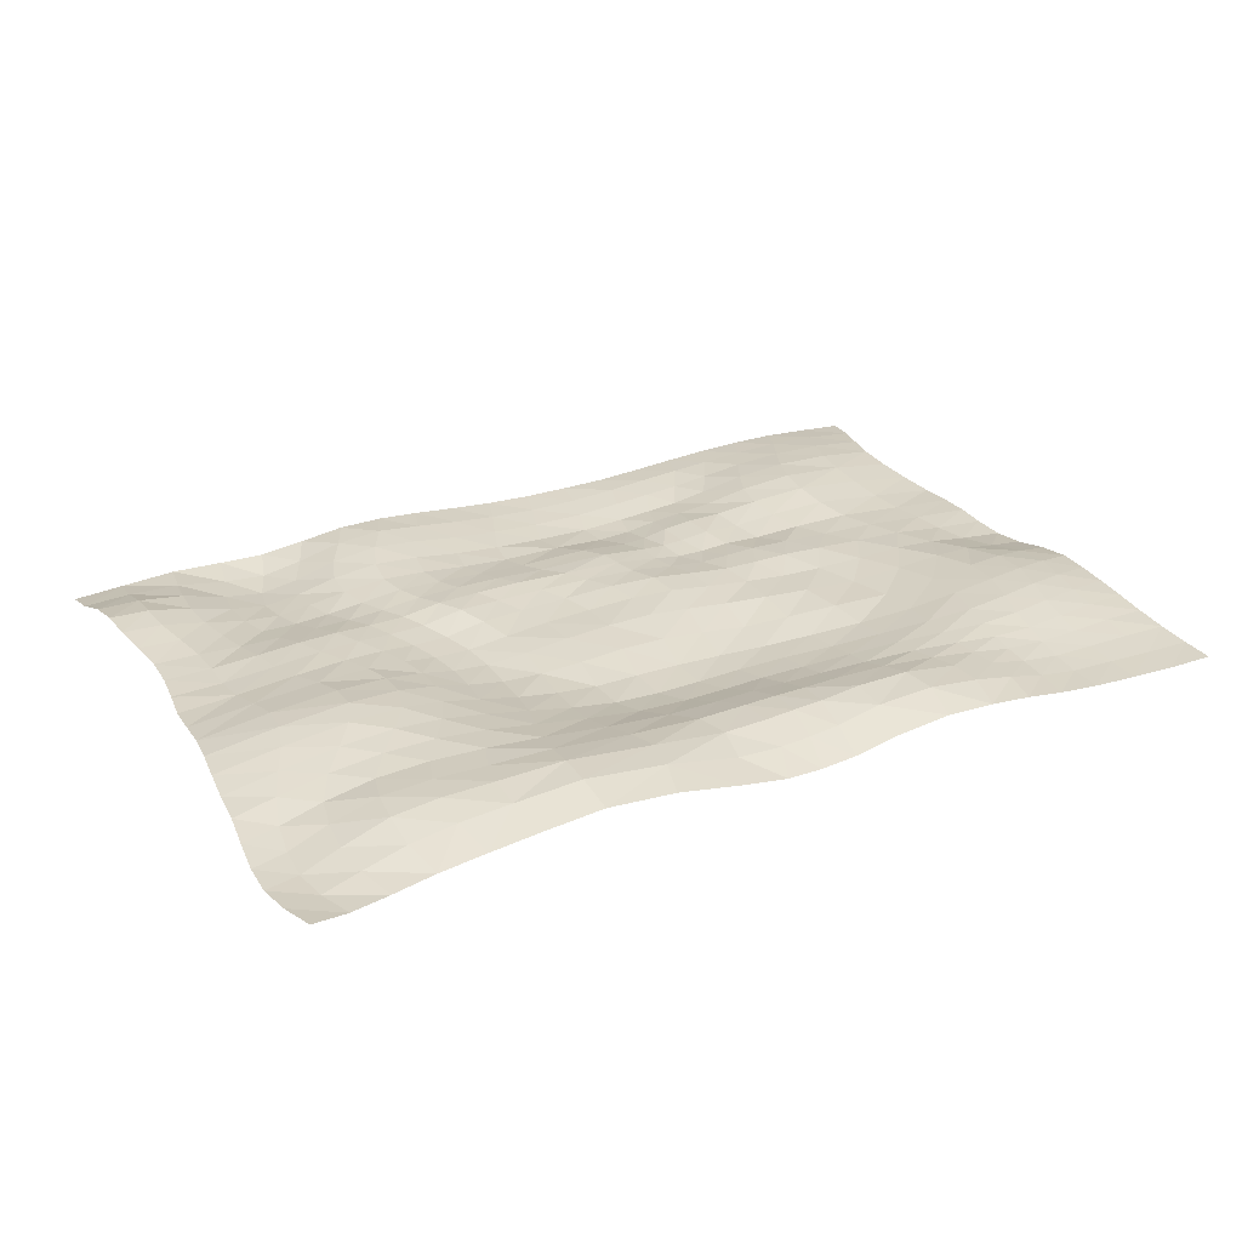
<metadata>
{"format":"obj","ext":"obj","renderer":"f3d","projection":"perspective","resolution":1024,"background":"white","views":[{"elev":27.4,"azim":151.3,"up":"+Y"}]}
</metadata>
<code>
o Ground_Plane.346
v 23.04 0.06359 14.12
v -12.07 -0.05516 1.996
v -11.89 0.0916 5.614
v -15.98 0.1394 4.633
v -20.83 0.0551 0.0115
v -27.85 0.5687 3.459
v -30.77 0.3773 -0.8334
v -45.94 -0.7079 -0.3779
v -38.76 0.2143 3.076
v -44.94 -0.542 3.14
v -51.33 -1.297 -0.3013
v -51 -1.05 3.141
v -7.391 0.174 6.579
v -6.314 -0.04845 9.772
v -14.87 -0.265 8.174
v -19.56 0.4251 4.041
v -23.31 0.6253 3.74
v -21.27 0.3355 7.503
v -25.68 0.3742 7.193
v -33.16 0.4116 3.191
v -37.24 0.2232 6.583
v -44.25 -0.333 6.46
v -50.92 -0.7756 6.395
v 0.6145 -0.1233 12.97
v -5.837 -0.04567 12.42
v -11.04 -0.2798 8.996
v -16.63 -0.5574 11.28
v -17.94 0.06354 7.738
v -19.82 -0.2484 11.12
v -30.99 0.2494 6.889
v -24.07 -0.3025 10.91
v -29.38 0.07468 10.55
v -50.89 -0.8045 9.781
v -10.66 -0.4335 11.94
v -5.474 -0.03802 14.96
v -10.63 -0.4067 14.72
v -13.67 -0.6756 11.56
v -13.38 -0.5381 14.69
v -15.83 -0.3722 14.72
v -35.84 0.2399 10.23
v -43.55 -0.2763 9.953
v -50.62 -0.8476 13.45
v -9.753 -0.8466 17.88
v -19.12 0.05026 14.55
v -23.2 -0.03295 14.43
v -28.25 0.439 14.18
v -22.76 0.2498 17.91
v -34.85 0.7583 13.88
v -42.86 0.01329 13.62
v -42.29 0.6023 17.34
v -49.88 -0.3955 17.17
v -4.196 -0.4144 17.88
v 4.312 -1.056 21.23
v -8.436 -1.515 21.5
v -12.69 -0.861 18.18
v -15.48 -0.3525 18.25
v -12.43 -1.457 21.8
v -18.86 0.1014 18.05
v -27.77 0.8542 17.72
v -23.35 0.0394 21.42
v -34.39 1.314 17.5
v -49.14 0.1919 20.91
v -2.493 -1.118 21.29
v -8.23 -1.614 25.07
v -16.02 -0.8769 21.74
v -17.23 -1.097 25.13
v -20.82 -0.7227 25
v -19.44 -0.4382 21.58
v -24.87 0.04019 24.84
v -28.42 1.027 21.23
v -34.71 1.554 21.12
v -29.98 0.9922 24.75
v -35.93 1.438 24.75
v -42.07 1.084 21.05
v -42.47 1.246 24.73
v -2.003 -1.42 24.92
v -3.248 -1.117 28.36
v -13.32 -1.405 25.17
v -18.75 -0.5219 28.44
v -32.01 0.8555 28.34
v -48.95 0.5484 24.62
v -49.76 0.4114 28.28
v 2.463 -0.6772 28.02
v -9.292 -1.173 28.42
v -4.565 -0.8512 31.87
v -10.19 -0.8444 31.87
v -14.56 -0.87 28.47
v -22.69 -0.2038 28.37
v -24.65 0.1465 31.87
v -26.99 0.2882 28.31
v -37.71 1.15 28.39
v -39.54 0.7974 32.01
v -43.77 1.01 28.38
v -0.2869 -0.3812 35.33
v -5.558 -0.6496 35.43
v -15.61 -0.5527 31.86
v -10.85 -0.6636 35.42
v -20.3 -0.1655 31.88
v -16.06 -0.6063 35.41
v -21.24 -0.3334 35.46
v -26.04 -0.02044 35.5
v -30.8 0.2375 35.53
v -29.14 0.417 31.9
v -34.09 0.6755 31.97
v -35.77 0.3964 35.56
v -40.96 0.3639 35.56
v -45.19 0.5905 31.97
v -46.21 0.07926 35.51
v -50.81 0.08037 31.86
v -51.45 -0.2863 35.44
v -7.148 0.2174 -31.9
v -6.499 -0.9802 -36.15
v -12 -0.1584 -35.9
v -12.34 1.026 -31.55
v -17.98 0.4362 -35.9
v -23.28 0.4043 -36.18
v -18.68 1.402 -31.63
v -27.7 0.1883 -36.47
v -24.16 1.059 -32.05
v -32.06 -0.02421 -33.04
v -31.73 -0.2018 -36.76
v -36.28 -0.4995 -36.98
v -41.2 -0.5588 -33.42
v -41.31 -0.6978 -37.11
v -46.27 -0.6863 -33.52
v -46.36 -0.8327 -37.21
v -51.44 -0.814 -37.27
v -4.267 0.9111 -28.06
v -7.707 0.9464 -27.85
v -28.38 0.5423 -32.56
v -28.35 0.6583 -29.24
v -36.22 -0.4165 -33.33
v -32.13 0.1612 -29.86
v -41.18 -0.2578 -30.03
v -51.39 -0.7271 -33.6
v -46.15 -0.3528 -29.86
v -8.016 0.6139 -24.23
v -12.09 0.696 -24.21
v -12.35 1.323 -27.62
v -17.55 0.8742 -24.7
v -18.28 1.483 -27.78
v -23.96 1.094 -28.49
v -36.61 0.2296 -27.36
v -36.34 -0.1528 -30.13
v -51.26 -0.46 -29.88
v -46.17 0.1256 -26.56
v -51.15 -0.07663 -26.24
v -12.06 -0.2114 -21.17
v -17.19 0.1668 -21.94
v -23.32 0.8635 -25.58
v -28.01 0.7092 -26.48
v -22.74 0.5852 -22.94
v -27.7 0.7306 -23.94
v -32.28 0.6628 -24.65
v -32.12 0.3857 -27.17
v -41.33 0.1881 -27.05
v -7.765 -0.3797 -20.87
v -11.88 -0.8852 -18.04
v -27.71 0.7609 -21.28
v -32.57 0.943 -21.96
v -36.89 0.6614 -24.71
v -41.56 0.7145 -24.17
v -46.29 0.6127 -23.42
v -51.15 0.3187 -22.81
v -7.077 -1.236 -17.49
v -6.315 -1.735 -13.99
v -11.62 -1.31 -14.67
v -17.25 -0.2811 -19.02
v -22.59 0.3749 -20.19
v -37.28 1.113 -21.86
v -38.24 1.455 -18.45
v -41.95 1.198 -21.12
v -46.51 1.015 -20.21
v -51.2 0.6198 -19.42
v -51.4 0.7524 -15.93
v -1.387 -1.932 -13.91
v -1.238 -1.831 -9.798
v -6.238 -1.826 -10.12
v -17.09 -0.7762 -15.83
v -22.52 -0.02673 -17.07
v -28.03 0.641 -18.15
v -22.41 -0.3549 -13.35
v -28.46 0.3224 -14.25
v -33.27 1.107 -18.72
v -42.86 1.523 -17.66
v -47.15 1.242 -16.73
v -51.68 0.6765 -12.27
v -2.009 -1.025 -5.075
v -11.36 -1.571 -11.01
v -11.46 -1.173 -6.701
v -16.75 -1.002 -12.16
v -21.84 0.00473 -9.059
v -34.26 1.059 -14.61
v -39.45 1.483 -14.36
v -43.9 1.51 -13.71
v -44.21 1.208 -9.45
v -47.81 1.188 -12.94
v -51.72 0.04711 -8.28
v -6.744 -1.157 -5.587
v -7.491 -0.4181 -1.098
v -16.3 -0.5115 -8.022
v -16.29 -0.01096 -3.463
v -28.3 0.1364 -9.731
v -21.09 0.1641 -4.493
v -34.5 0.8147 -10.01
v -39.9 1.21 -9.872
v -38.61 0.8029 -5.327
v -47.14 -0.2109 -4.464
v -47.9 0.7085 -8.828
v -11.82 -0.388 -2.089
v -7.773 0.03244 2.99
v -16.45 -0.01045 0.9233
v -27.05 0.05908 -5.088
v -33.15 0.5015 -5.349
v -25.39 0.1966 -0.5122
v -36.09 0.529 -0.9273
v -41.05 0.1294 -0.7263
v -43.14 0.5776 -5.004
v -51.46 -0.871 -4.136
v 52.01 -1.19 -36.85
v 48.04 -1.511 -36.41
v 49.2 -1.661 -32.33
v 43.73 -1.33 -35.84
v 38.9 -0.8679 -35.35
v 33.64 -0.4807 -35.05
v 34.57 0.5469 -30.51
v 27.9 -0.00314 -34.91
v 21.38 1.542 -30.65
v 21.2 0.6043 -34.98
v 13.74 0.3437 -35.45
v 6.865 -0.4995 -36.09
v 4.841 0.06748 -32.26
v 1.636 -1.103 -36.41
v -2.391 -1.193 -36.33
v -3.589 0.02348 -32.14
v 52.99 -1.494 -32.98
v 53.49 -1.662 -29.2
v 44.87 -0.9629 -31.5
v 39.86 -0.009587 -30.88
v 45.18 -0.5917 -27.45
v 28.76 0.9027 -30.41
v 34.49 1.143 -26.51
v 28.67 1.237 -26.53
v 21.26 1.622 -26.86
v 11.86 1.14 -27.7
v 12.53 1.058 -31.42
v 4.095 0.7086 -28.33
v -0.7702 0.8324 -28.29
v -0.04832 -0.04685 -32.34
v 53.34 -1.537 -25.51
v 49.69 -1.649 -28.41
v 39.83 0.7305 -26.78
v 39.3 0.7757 -22.99
v 33.72 0.9983 -22.86
v 27.92 0.9248 -23.05
v 21.01 1.074 -23.44
v 12.5 0.6877 -24.11
v 4.821 0.5874 -24.54
v -0.5203 0.7031 -24.54
v 49.43 -1.41 -24.61
v 44.75 -0.3227 -23.61
v 32.34 0.7362 -19.28
v 26.4 0.6771 -19.55
v 13.35 0.003021 -20.58
v -4.389 0.6939 -24.37
v 52.89 -1.057 -21.72
v 48.75 -0.8812 -20.83
v 43.85 -0.1536 -19.94
v 41.85 0.5252 -16.34
v 38.23 0.5248 -19.38
v 24.62 0.4182 -15.95
v 20.32 0.4477 -20
v 19.39 -0.1197 -16.46
v 13.78 -0.706 -17.03
v 6.387 -0.3016 -20.98
v 7.805 -1.226 -17.48
v 2.241 -1.401 -17.57
v 0.5637 -0.2757 -21.03
v -3.851 -0.2598 -20.91
v 52.4 -0.5211 -17.93
v 47.55 -0.06779 -17.05
v 45.97 0.5457 -13.6
v 39.29 1.177 -13.1
v 35.83 0.8857 -15.91
v 30.05 0.8345 -15.75
v 18.37 -0.6139 -12.87
v 3.595 -1.994 -13.92
v -2.566 -1.377 -17.5
v 52.1 -0.212 -14.18
v 51.73 0.1869 -10.66
v 44.37 1.128 -10.36
v 30.83 1.327 -9.163
v 33.14 1.246 -12.63
v 27.81 0.7016 -12.27
v 26.05 0.453 -8.622
v 21.87 -0.4231 -8.606
v 23.03 0.004345 -12.34
v 13.66 -1.243 -13.47
v 17.68 -1.081 -9.044
v 13.34 -1.493 -9.562
v 8.69 -1.784 -13.85
v 3.787 -1.831 -9.702
v 36.98 1.692 -9.95
v 21.4 -0.6931 -4.784
v 17.42 -1.301 -4.913
v 13.01 -1.374 -5.206
v 8.22 -1.217 -5.19
v 8.764 -1.811 -9.767
v 3.007 -1.048 -4.928
v 51.29 0.4095 -7.239
v 50.9 0.3406 -3.83
v 42.94 1.283 -3.656
v 43.26 1.461 -7.049
v 35.58 1.863 -6.531
v 29.65 1.225 -5.549
v 29.56 0.9487 -2.091
v 25.23 0.2545 -4.927
v 25.19 0.1221 -1.484
v 12.64 -0.9493 -0.9073
v 2.045 -0.6309 -0.05439
v 50.75 0.07355 -0.3818
v 43.41 0.7502 -0.1939
v 35.38 1.535 -3.047
v 36.08 1.011 0.3462
v 21.42 -0.7508 -1.124
v 17.36 -1.157 -1.007
v 7.45 -0.7677 -0.3856
v -2.948 -0.3909 -0.3919
v 50.55 -0.1364 3.103
v 44.09 0.2026 3.292
v 31.58 0.6282 4.207
v 30.22 0.7524 1.135
v 25.81 0.1956 1.675
v 22.05 -0.5263 2.183
v 17.86 -0.8707 2.57
v 13.01 -0.703 3.163
v 14.15 -0.1955 6.646
v 7.776 -0.7065 3.974
v 9.029 -0.4341 7.475
v 2.178 -0.649 4.33
v -3.125 -0.2472 3.882
v 3.338 -0.48 7.839
v -2.286 -0.06931 7.407
v 38.54 0.3486 6.935
v 37.41 0.5805 3.623
v 27.04 0.3548 4.67
v 28.63 0.5961 7.549
v 23.25 -0.1595 5.198
v 19.02 -0.5108 5.843
v 24.72 0.2423 8.033
v 15.6 0.3866 9.433
v 10.57 -0.05676 10.25
v -0.8401 -0.1867 10.42
v 50.03 -0.05931 6.622
v 44.4 -0.0249 6.795
v 44.35 0.05888 10.29
v 33.14 0.6272 7.248
v 39.08 0.2498 10.4
v 30 0.6108 10.54
v 20.4 -0.05582 8.724
v 25.95 0.3766 10.8
v 17.04 0.5054 11.91
v 5.002 -0.2034 10.63
v 12.01 0.257 12.58
v 49.59 0.07633 10.16
v 39.73 -0.2135 14
v 34.33 0.5223 10.49
v 27.2 0.002291 13.79
v 21.7 0.167 11.33
v 18.41 0.3124 14.53
v 6.701 0.06818 13.02
v 8.099 -0.06561 15.4
v 2.444 -0.3853 15.58
v 49.51 0.2456 13.74
v 44.55 0.156 13.83
v 50.04 0.7013 17.22
v 45.34 0.5001 17.3
v 40.59 -0.1803 17.31
v 35.28 -0.1926 13.87
v 31.15 -0.01044 13.73
v 36.09 -0.7452 17.16
v 28.4 -0.4871 17.08
v 13.37 0.2041 15
v 3.618 -0.6958 18.26
v 50.69 1.195 20.68
v 46.23 1.012 20.64
v 32.19 -0.725 17.07
v 29.21 -0.6451 20.48
v 24.22 -0.07139 17.14
v 19.47 0.3336 17.34
v 20.07 0.4514 20.48
v 14.48 0.0615 17.67
v 9.179 -0.3793 18.01
v 9.736 -0.5395 20.9
v 50.96 1.407 24.24
v 41.45 0.1798 20.52
v 36.92 -0.7148 20.43
v 32.98 -1.043 20.47
v 33.18 -1.345 23.99
v 29.23 -0.8618 24.01
v 24.93 0.007043 20.48
v 24.78 0.2039 23.94
v 19.67 0.7979 23.89
v 15.01 0.1031 20.66
v 9.272 -0.3608 24.21
v 46.63 1.334 24.11
v 51.17 0.7995 28.02
v 41.88 0.5081 23.91
v 37.26 -0.6881 23.87
v 41.54 0.3125 27.69
v 32.27 -1.576 27.64
v 28.12 -0.8623 27.55
v 14.5 0.3916 24.02
v 7.838 -0.03093 27.62
v 3.799 -0.9662 24.55
v 51.62 -0.4426 31.95
v 46.57 0.8434 27.92
v 36.64 -0.9579 27.59
v 26.23 -0.3445 31.05
v 23.48 0.4909 27.38
v 18.23 1.241 27.28
v 13.06 0.7284 27.41
v 6.17 0.1881 31.19
v 51.73 -1.232 35.76
v 46.47 -0.1805 31.88
v 46.19 -0.8491 35.7
v 40.83 -0.2931 31.72
v 35.32 -1.037 31.48
v 40.09 -0.4087 35.6
v 34.41 -0.505 35.39
v 30.66 -1.288 31.29
v 29.39 -0.4495 35.05
v 24.48 0.2863 34.74
v 21.4 0.9637 30.83
v 19.57 1.054 34.56
v 16.25 1.429 30.77
v 11.26 0.8893 30.89
v 14.65 1.134 34.53
v 9.764 0.749 34.68
v 0.9614 -0.4781 31.63
v 4.825 0.1512 35.03
f 1 390 389
f 341 13 343
f 211 3 13
f 2 4 3
f 212 16 4
f 5 17 16
f 215 6 17
f 7 20 6
f 216 9 20
f 217 10 9
f 8 12 10
f 343 14 353
f 13 26 14
f 3 15 26
f 4 28 15
f 16 18 28
f 17 19 18
f 6 30 19
f 20 21 30
f 9 22 21
f 10 23 22
f 353 25 24
f 14 34 25
f 26 37 34
f 15 27 37
f 28 29 27
f 18 31 29
f 19 32 31
f 30 40 32
f 21 41 40
f 22 33 41
f 24 35 373
f 25 36 35
f 34 38 36
f 37 39 38
f 27 44 39
f 29 45 44
f 31 46 45
f 32 48 46
f 40 49 48
f 41 42 49
f 373 52 384
f 35 43 52
f 36 55 43
f 38 56 55
f 39 58 56
f 44 47 58
f 45 59 47
f 46 61 59
f 48 50 61
f 49 51 50
f 384 63 53
f 52 54 63
f 43 57 54
f 55 65 57
f 56 68 65
f 47 68 58
f 59 60 47
f 61 70 59
f 61 74 71
f 50 62 74
f 63 415 53
f 63 64 76
f 57 64 54
f 65 78 57
f 68 66 65
f 60 67 68
f 70 69 60
f 71 72 70
f 74 73 71
f 74 81 75
f 76 83 415
f 64 77 76
f 78 84 64
f 66 87 78
f 67 79 66
f 69 88 67
f 72 90 69
f 73 80 72
f 75 91 73
f 81 93 75
f 77 440 83
f 84 85 77
f 87 86 84
f 79 96 87
f 88 98 79
f 90 89 88
f 80 103 90
f 91 104 80
f 93 92 91
f 82 107 93
f 85 94 440
f 86 95 85
f 96 97 86
f 98 99 96
f 89 100 98
f 103 101 89
f 104 102 103
f 92 105 104
f 107 106 92
f 109 108 107
f 112 235 234
f 113 111 112
f 115 114 113
f 116 117 115
f 116 130 119
f 118 120 130
f 121 132 120
f 122 123 132
f 124 125 123
f 126 135 125
f 111 128 235
f 114 129 111
f 114 141 139
f 117 142 141
f 119 131 142
f 130 133 131
f 120 144 133
f 123 144 132
f 123 136 134
f 125 145 136
f 129 265 128
f 139 137 129
f 139 140 138
f 141 150 140
f 142 151 150
f 131 155 151
f 133 143 155
f 134 143 144
f 136 156 134
f 145 146 136
f 265 157 279
f 137 148 157
f 138 149 148
f 140 152 149
f 150 153 152
f 151 154 153
f 143 154 155
f 156 161 143
f 146 162 156
f 147 163 146
f 279 165 288
f 157 158 165
f 148 168 158
f 149 169 168
f 152 159 169
f 153 160 159
f 161 160 154
f 162 170 161
f 163 172 162
f 164 173 163
f 288 166 176
f 165 167 166
f 158 179 167
f 168 180 179
f 169 181 180
f 159 184 181
f 170 184 160
f 172 171 170
f 173 185 172
f 174 186 173
f 176 178 177
f 166 189 178
f 167 191 189
f 179 182 191
f 180 183 182
f 181 193 183
f 171 193 184
f 185 194 171
f 186 195 185
f 175 197 186
f 177 199 188
f 178 190 199
f 189 201 190
f 191 192 201
f 182 203 192
f 183 205 203
f 194 205 193
f 195 206 194
f 197 196 195
f 187 209 197
f 188 200 328
f 199 210 200
f 190 202 210
f 201 204 202
f 192 213 204
f 203 214 213
f 205 207 214
f 206 218 207
f 209 218 196
f 198 208 209
f 328 211 341
f 200 2 211
f 210 212 2
f 202 5 212
f 204 215 5
f 213 7 215
f 214 216 7
f 207 217 216
f 218 8 217
f 208 11 8
f 221 236 220
f 223 222 221
f 224 238 223
f 224 226 239
f 225 241 226
f 227 228 241
f 229 246 228
f 231 246 230
f 233 232 231
f 234 249 233
f 222 237 236
f 238 251 222
f 239 240 238
f 226 252 239
f 241 242 226
f 241 244 243
f 228 245 244
f 246 247 245
f 249 247 232
f 235 248 249
f 251 250 237
f 240 260 251
f 252 261 240
f 242 253 252
f 243 254 242
f 244 255 243
f 244 257 256
f 245 258 257
f 247 259 258
f 128 259 248
f 260 266 250
f 261 267 260
f 253 268 261
f 254 270 253
f 255 262 254
f 256 263 255
f 256 264 272
f 257 275 264
f 258 278 275
f 259 279 278
f 267 280 266
f 268 281 267
f 270 269 268
f 262 284 270
f 263 285 262
f 272 271 263
f 272 274 273
f 264 276 274
f 275 277 276
f 278 288 277
f 281 289 280
f 269 282 281
f 284 283 269
f 285 293 284
f 271 294 285
f 273 297 271
f 273 298 286
f 274 301 298
f 276 287 301
f 277 176 287
f 282 290 289
f 283 291 282
f 293 303 283
f 294 292 293
f 297 295 294
f 286 296 297
f 286 300 299
f 298 308 300
f 301 302 308
f 287 177 302
f 291 310 290
f 303 313 291
f 292 314 303
f 295 315 292
f 296 317 295
f 296 305 304
f 299 306 305
f 308 306 300
f 302 307 308
f 177 309 302
f 313 311 310
f 314 312 313
f 315 323 314
f 317 316 315
f 304 318 317
f 304 326 325
f 306 326 305
f 307 319 306
f 309 327 307
f 188 320 309
f 311 322 321
f 312 324 322
f 316 324 323
f 318 332 316
f 318 334 333
f 325 335 334
f 319 335 326
f 327 336 319
f 320 338 327
f 320 341 340
f 321 330 329
f 322 345 330
f 324 331 345
f 332 346 331
f 333 348 346
f 334 349 348
f 335 337 349
f 336 339 337
f 338 342 339
f 340 343 342
f 330 354 329
f 330 344 355
f 345 357 344
f 331 347 357
f 346 350 347
f 348 360 350
f 349 351 360
f 337 352 351
f 339 363 352
f 342 353 363
f 355 365 354
f 355 358 356
f 344 367 358
f 357 359 367
f 347 361 359
f 350 369 361
f 360 362 369
f 351 364 362
f 352 371 364
f 363 24 371
f 356 374 365
f 356 366 375
f 358 379 366
f 367 380 379
f 359 368 380
f 361 1 368
f 369 370 1
f 362 383 370
f 364 372 383
f 371 373 372
f 374 377 376
f 375 378 377
f 366 381 378
f 379 387 381
f 380 382 387
f 368 389 382
f 370 392 390
f 383 393 392
f 372 384 393
f 376 386 385
f 377 396 386
f 378 397 396
f 381 398 397
f 387 388 398
f 382 401 388
f 389 391 401
f 390 404 391
f 392 394 404
f 393 53 394
f 385 406 395
f 386 408 406
f 396 409 408
f 397 399 409
f 398 400 399
f 401 400 388
f 391 402 401
f 404 403 391
f 394 413 404
f 53 405 394
f 395 417 407
f 408 417 406
f 409 410 408
f 399 418 409
f 400 411 399
f 402 412 400
f 403 420 402
f 413 421 403
f 405 422 413
f 415 414 405
f 407 425 416
f 410 425 417
f 418 427 410
f 411 428 418
f 412 431 411
f 420 419 412
f 421 434 420
f 422 436 421
f 414 437 422
f 83 423 414
f 416 426 424
f 427 426 425
f 428 429 427
f 431 430 428
f 419 432 431
f 434 433 419
f 436 435 434
f 437 438 436
f 423 439 437
f 440 441 423
f 1 370 390
f 341 211 13
f 211 2 3
f 2 212 4
f 212 5 16
f 5 215 17
f 215 7 6
f 7 216 20
f 216 217 9
f 217 8 10
f 8 11 12
f 343 13 14
f 13 3 26
f 3 4 15
f 4 16 28
f 16 17 18
f 17 6 19
f 6 20 30
f 20 9 21
f 9 10 22
f 10 12 23
f 353 14 25
f 14 26 34
f 26 15 37
f 15 28 27
f 28 18 29
f 18 19 31
f 19 30 32
f 30 21 40
f 21 22 41
f 22 23 33
f 24 25 35
f 25 34 36
f 34 37 38
f 37 27 39
f 27 29 44
f 29 31 45
f 31 32 46
f 32 40 48
f 40 41 49
f 41 33 42
f 373 35 52
f 35 36 43
f 36 38 55
f 38 39 56
f 39 44 58
f 44 45 47
f 45 46 59
f 46 48 61
f 48 49 50
f 49 42 51
f 384 52 63
f 52 43 54
f 43 55 57
f 55 56 65
f 56 58 68
f 47 60 68
f 59 70 60
f 61 71 70
f 61 50 74
f 50 51 62
f 63 76 415
f 63 54 64
f 57 78 64
f 65 66 78
f 68 67 66
f 60 69 67
f 70 72 69
f 71 73 72
f 74 75 73
f 74 62 81
f 76 77 83
f 64 84 77
f 78 87 84
f 66 79 87
f 67 88 79
f 69 90 88
f 72 80 90
f 73 91 80
f 75 93 91
f 81 82 93
f 77 85 440
f 84 86 85
f 87 96 86
f 79 98 96
f 88 89 98
f 90 103 89
f 80 104 103
f 91 92 104
f 93 107 92
f 82 109 107
f 85 95 94
f 86 97 95
f 96 99 97
f 98 100 99
f 89 101 100
f 103 102 101
f 104 105 102
f 92 106 105
f 107 108 106
f 109 110 108
f 112 111 235
f 113 114 111
f 115 117 114
f 116 119 117
f 116 118 130
f 118 121 120
f 121 122 132
f 122 124 123
f 124 126 125
f 126 127 135
f 111 129 128
f 114 139 129
f 114 117 141
f 117 119 142
f 119 130 131
f 130 120 133
f 120 132 144
f 123 134 144
f 123 125 136
f 125 135 145
f 129 137 265
f 139 138 137
f 139 141 140
f 141 142 150
f 142 131 151
f 131 133 155
f 133 144 143
f 134 156 143
f 136 146 156
f 145 147 146
f 265 137 157
f 137 138 148
f 138 140 149
f 140 150 152
f 150 151 153
f 151 155 154
f 143 161 154
f 156 162 161
f 146 163 162
f 147 164 163
f 279 157 165
f 157 148 158
f 148 149 168
f 149 152 169
f 152 153 159
f 153 154 160
f 161 170 160
f 162 172 170
f 163 173 172
f 164 174 173
f 288 165 166
f 165 158 167
f 158 168 179
f 168 169 180
f 169 159 181
f 159 160 184
f 170 171 184
f 172 185 171
f 173 186 185
f 174 175 186
f 176 166 178
f 166 167 189
f 167 179 191
f 179 180 182
f 180 181 183
f 181 184 193
f 171 194 193
f 185 195 194
f 186 197 195
f 175 187 197
f 177 178 199
f 178 189 190
f 189 191 201
f 191 182 192
f 182 183 203
f 183 193 205
f 194 206 205
f 195 196 206
f 197 209 196
f 187 198 209
f 188 199 200
f 199 190 210
f 190 201 202
f 201 192 204
f 192 203 213
f 203 205 214
f 205 206 207
f 206 196 218
f 209 208 218
f 198 219 208
f 328 200 211
f 200 210 2
f 210 202 212
f 202 204 5
f 204 213 215
f 213 214 7
f 214 207 216
f 207 218 217
f 218 208 8
f 208 219 11
f 221 222 236
f 223 238 222
f 224 239 238
f 224 225 226
f 225 227 241
f 227 229 228
f 229 230 246
f 231 232 246
f 233 249 232
f 234 235 249
f 222 251 237
f 238 240 251
f 239 252 240
f 226 242 252
f 241 243 242
f 241 228 244
f 228 246 245
f 246 232 247
f 249 248 247
f 235 128 248
f 251 260 250
f 240 261 260
f 252 253 261
f 242 254 253
f 243 255 254
f 244 256 255
f 244 245 257
f 245 247 258
f 247 248 259
f 128 265 259
f 260 267 266
f 261 268 267
f 253 270 268
f 254 262 270
f 255 263 262
f 256 272 263
f 256 257 264
f 257 258 275
f 258 259 278
f 259 265 279
f 267 281 280
f 268 269 281
f 270 284 269
f 262 285 284
f 263 271 285
f 272 273 271
f 272 264 274
f 264 275 276
f 275 278 277
f 278 279 288
f 281 282 289
f 269 283 282
f 284 293 283
f 285 294 293
f 271 297 294
f 273 286 297
f 273 274 298
f 274 276 301
f 276 277 287
f 277 288 176
f 282 291 290
f 283 303 291
f 293 292 303
f 294 295 292
f 297 296 295
f 286 299 296
f 286 298 300
f 298 301 308
f 301 287 302
f 287 176 177
f 291 313 310
f 303 314 313
f 292 315 314
f 295 317 315
f 296 304 317
f 296 299 305
f 299 300 306
f 308 307 306
f 302 309 307
f 177 188 309
f 313 312 311
f 314 323 312
f 315 316 323
f 317 318 316
f 304 325 318
f 304 305 326
f 306 319 326
f 307 327 319
f 309 320 327
f 188 328 320
f 311 312 322
f 312 323 324
f 316 332 324
f 318 333 332
f 318 325 334
f 325 326 335
f 319 336 335
f 327 338 336
f 320 340 338
f 320 328 341
f 321 322 330
f 322 324 345
f 324 332 331
f 332 333 346
f 333 334 348
f 334 335 349
f 335 336 337
f 336 338 339
f 338 340 342
f 340 341 343
f 330 355 354
f 330 345 344
f 345 331 357
f 331 346 347
f 346 348 350
f 348 349 360
f 349 337 351
f 337 339 352
f 339 342 363
f 342 343 353
f 355 356 365
f 355 344 358
f 344 357 367
f 357 347 359
f 347 350 361
f 350 360 369
f 360 351 362
f 351 352 364
f 352 363 371
f 363 353 24
f 356 375 374
f 356 358 366
f 358 367 379
f 367 359 380
f 359 361 368
f 361 369 1
f 369 362 370
f 362 364 383
f 364 371 372
f 371 24 373
f 374 375 377
f 375 366 378
f 366 379 381
f 379 380 387
f 380 368 382
f 368 1 389
f 370 383 392
f 383 372 393
f 372 373 384
f 376 377 386
f 377 378 396
f 378 381 397
f 381 387 398
f 387 382 388
f 382 389 401
f 389 390 391
f 390 392 404
f 392 393 394
f 393 384 53
f 385 386 406
f 386 396 408
f 396 397 409
f 397 398 399
f 398 388 400
f 401 402 400
f 391 403 402
f 404 413 403
f 394 405 413
f 53 415 405
f 395 406 417
f 408 410 417
f 409 418 410
f 399 411 418
f 400 412 411
f 402 420 412
f 403 421 420
f 413 422 421
f 405 414 422
f 415 83 414
f 407 417 425
f 410 427 425
f 418 428 427
f 411 431 428
f 412 419 431
f 420 434 419
f 421 436 434
f 422 437 436
f 414 423 437
f 83 440 423
f 416 425 426
f 427 429 426
f 428 430 429
f 431 432 430
f 419 433 432
f 434 435 433
f 436 438 435
f 437 439 438
f 423 441 439
f 440 94 441

</code>
